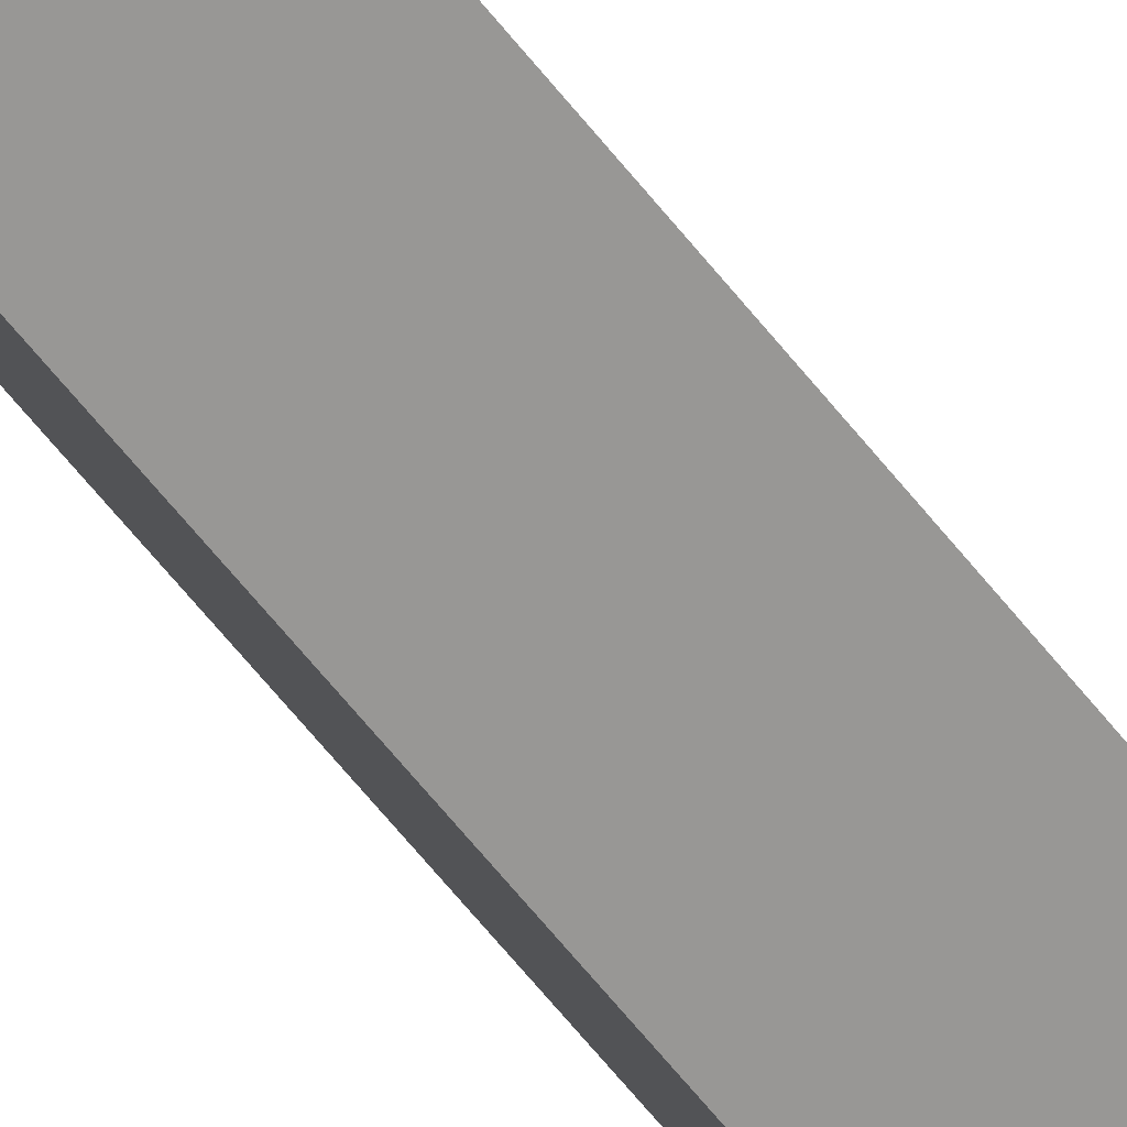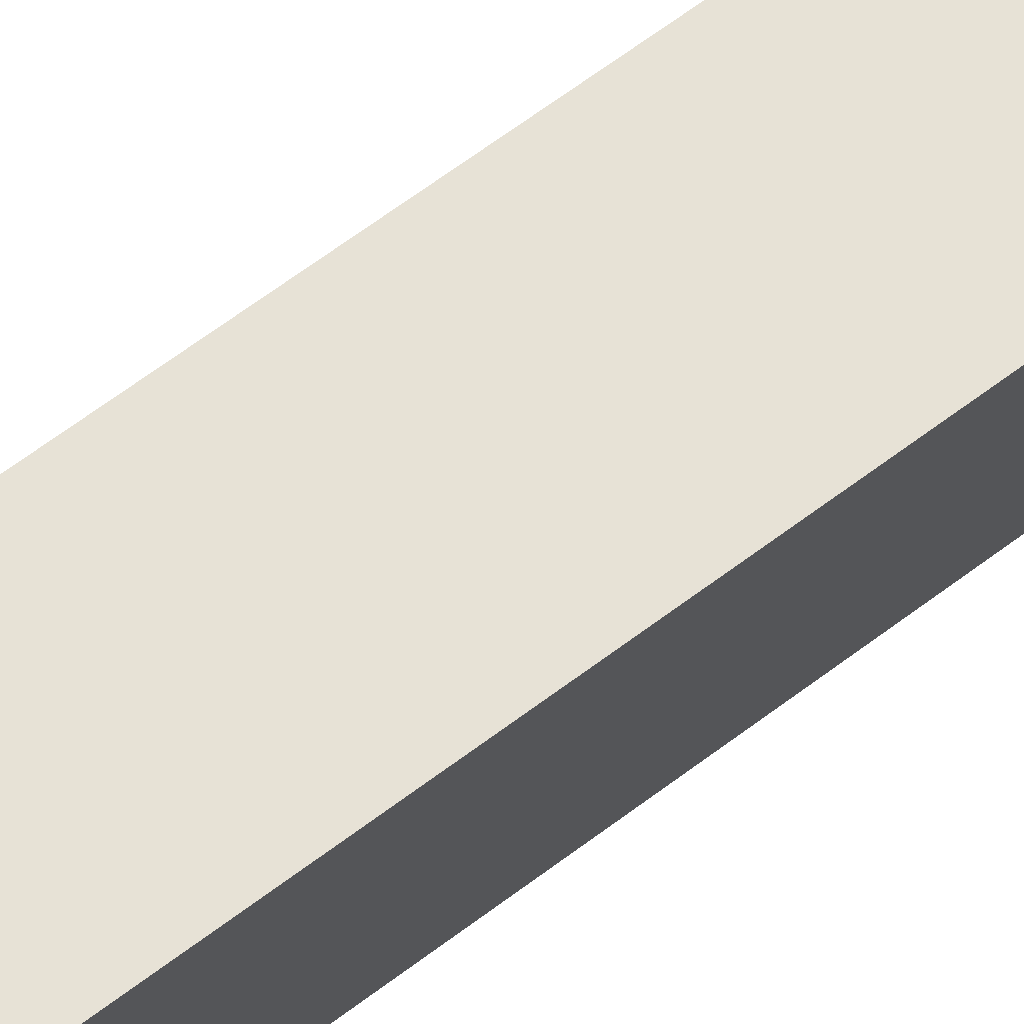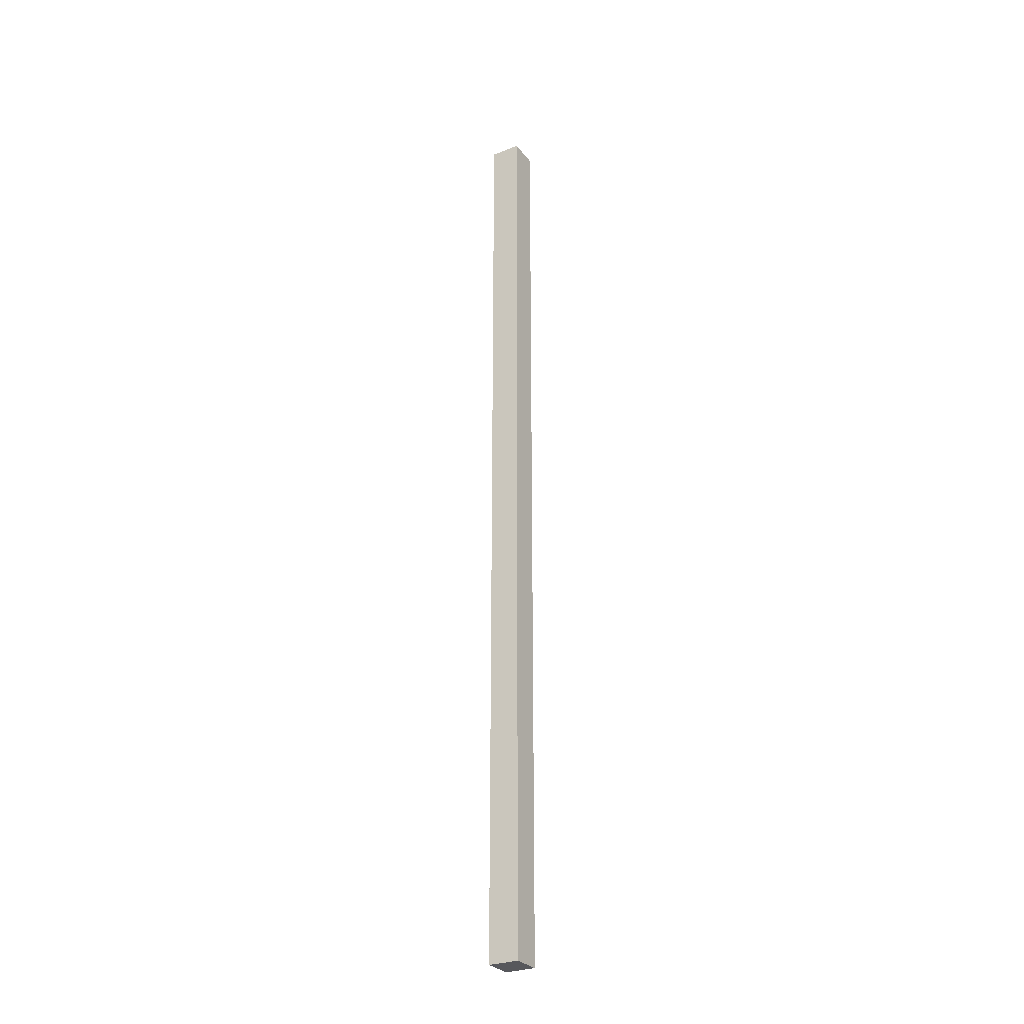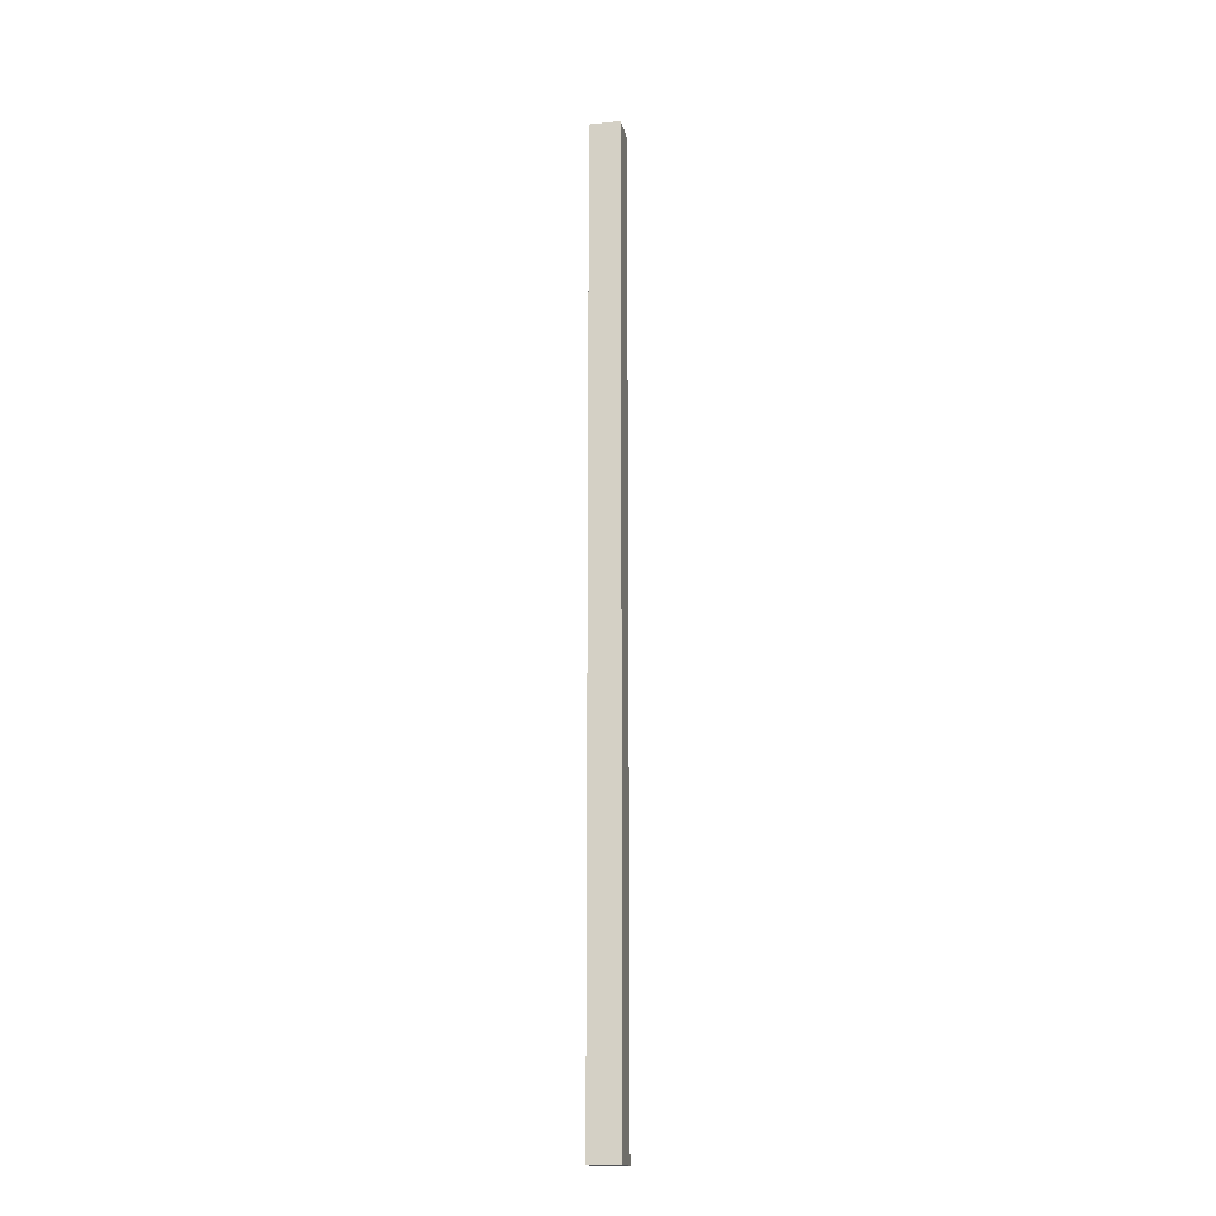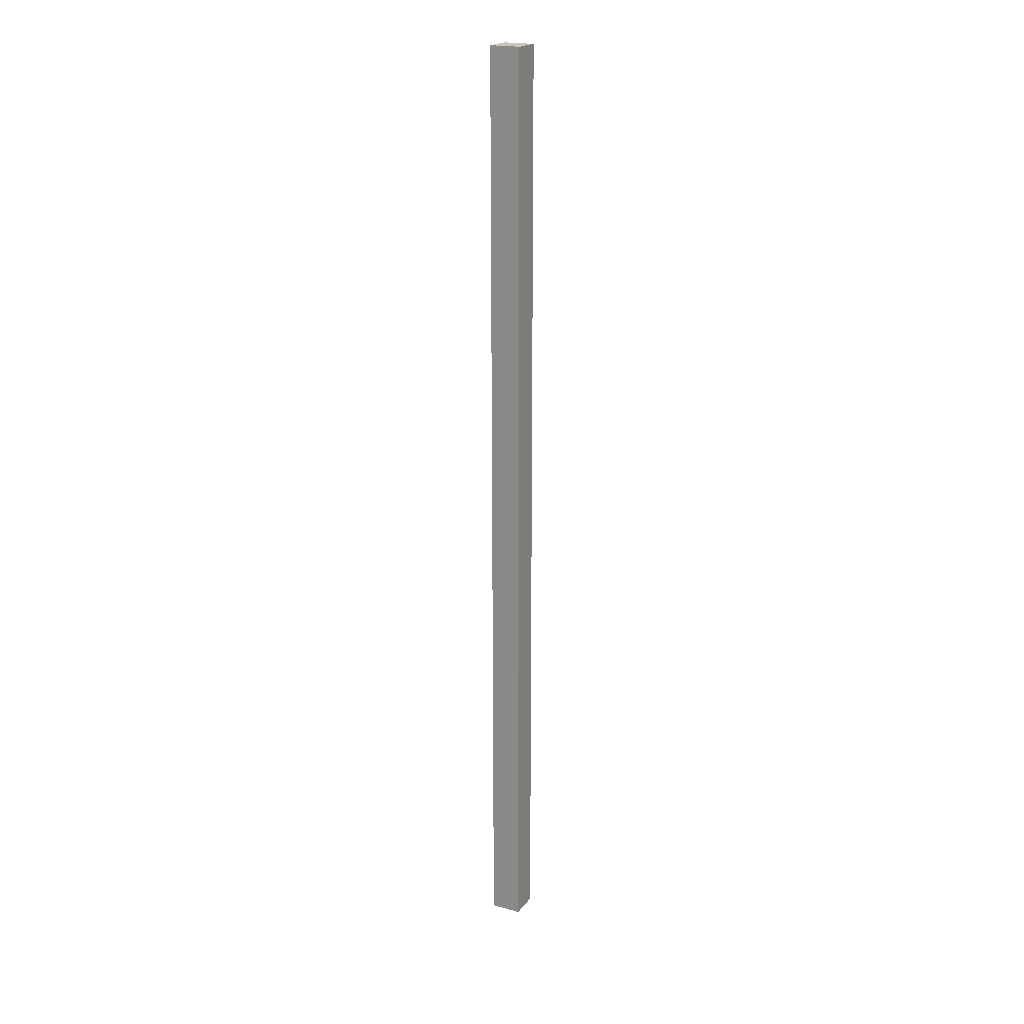
<metadata>
{"format":"obj","ext":"obj","renderer":"f3d","projection":"perspective","resolution":1024,"background":"white","views":[{"elev":-50.1,"azim":34.1,"up":"+Z"},{"elev":27.4,"azim":-146.3,"up":"+Z"},{"elev":-28.7,"azim":-180.0,"up":"+Y"},{"elev":-17.5,"azim":160.9,"up":"+Y"},{"elev":20.5,"azim":-93.7,"up":"+Y"}]}
</metadata>
<code>
v  0.217 7.872 0.128
v  0.13 7.872 -0.221
v  0 7.872 4.82e-16
v  0.348 7.872 -0.093
v  0.13 1.353e-17 -0.221
v  0 0 0
v  0.217 -7.838e-18 0.128
v  0.348 5.695e-18 -0.093
g defaultobject
f 1 2 3
f 2 1 4
f 5 3 2
f 3 5 6
f 6 1 3
f 1 6 7
f 7 4 1
f 4 7 8
f 8 2 4
f 2 8 5
f 5 7 6
f 7 5 8

</code>
